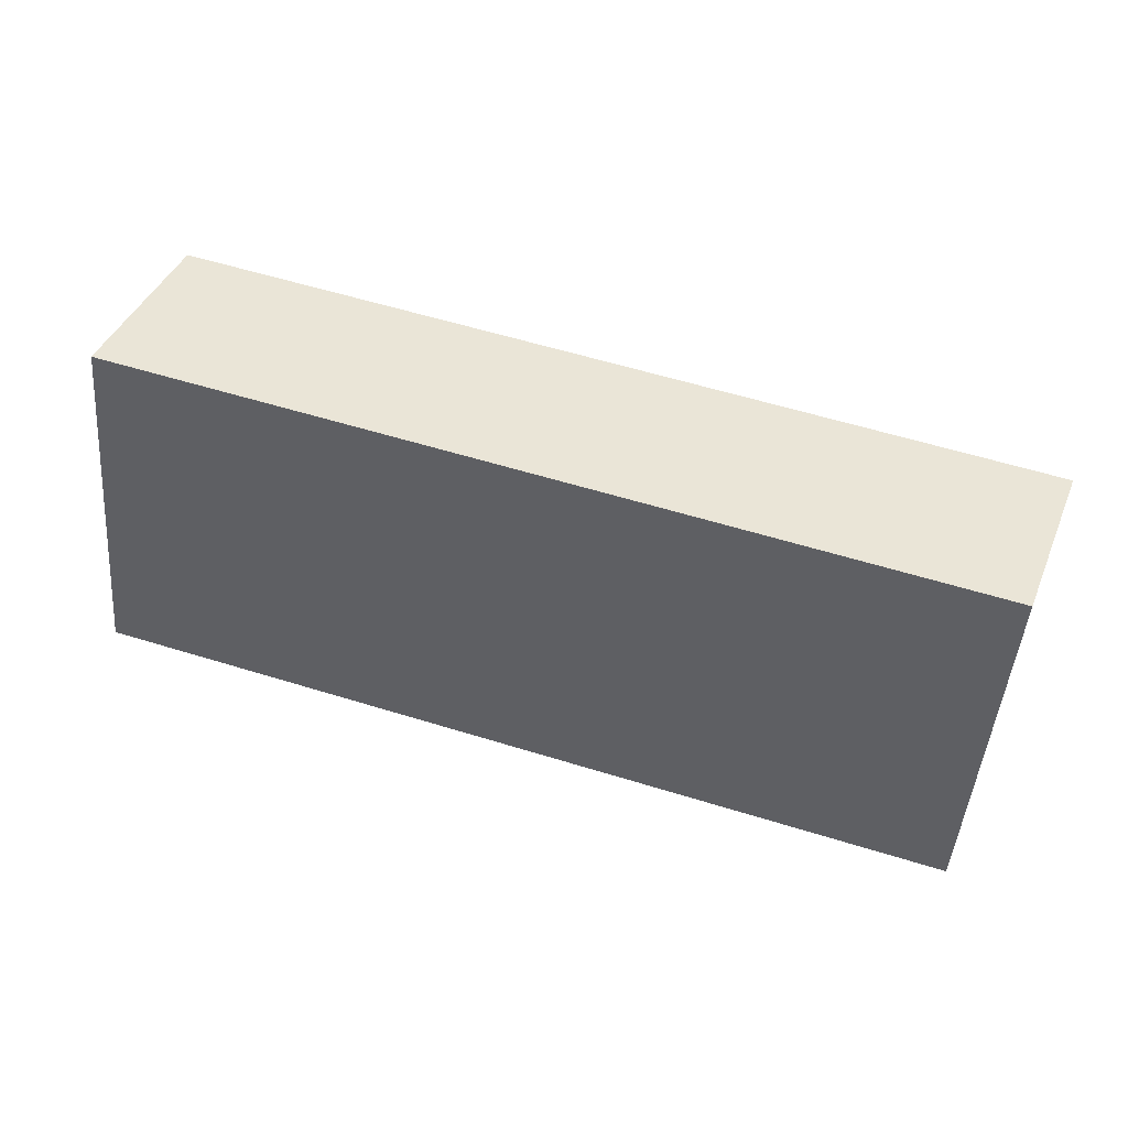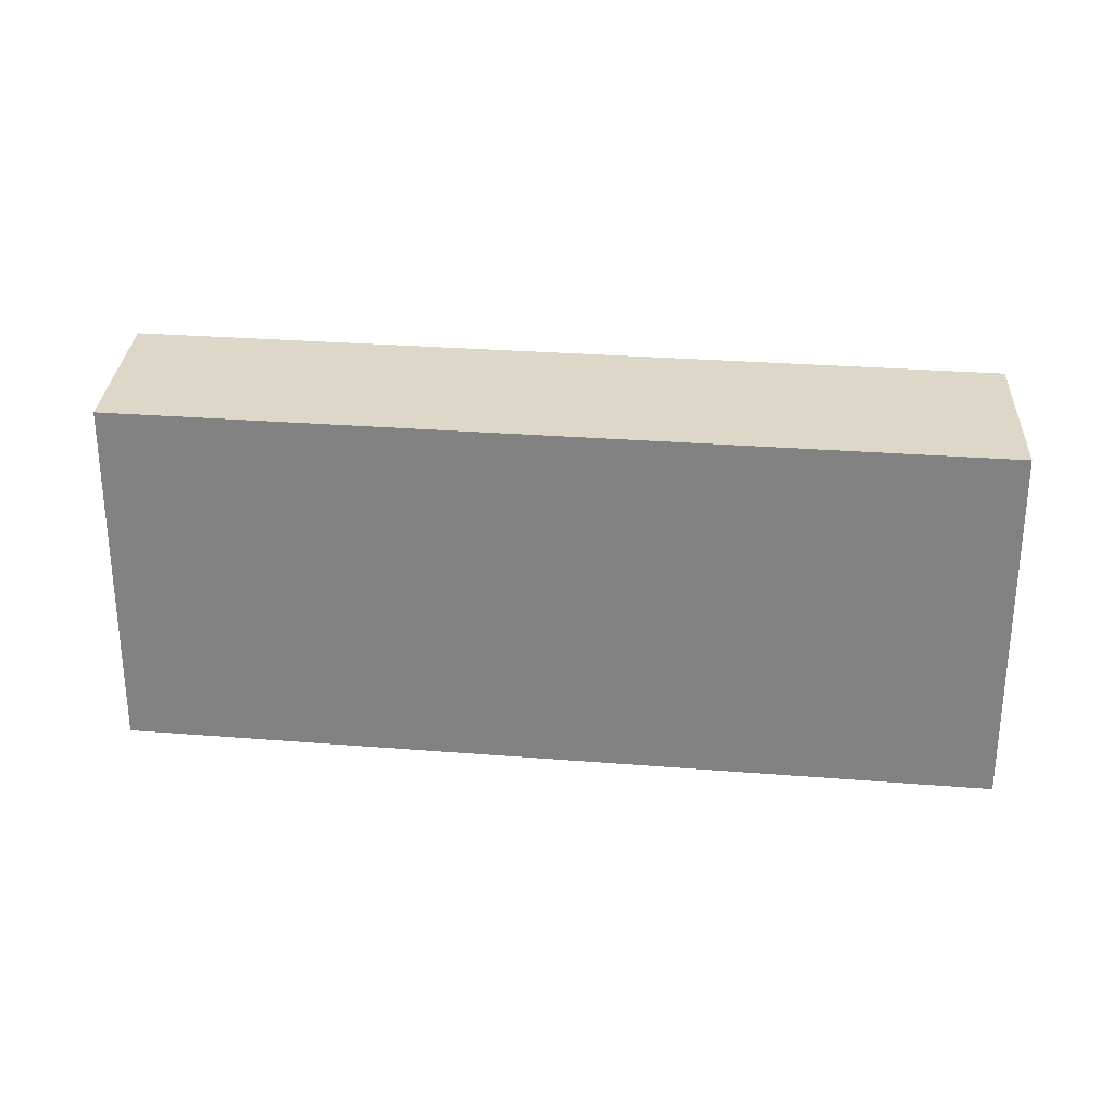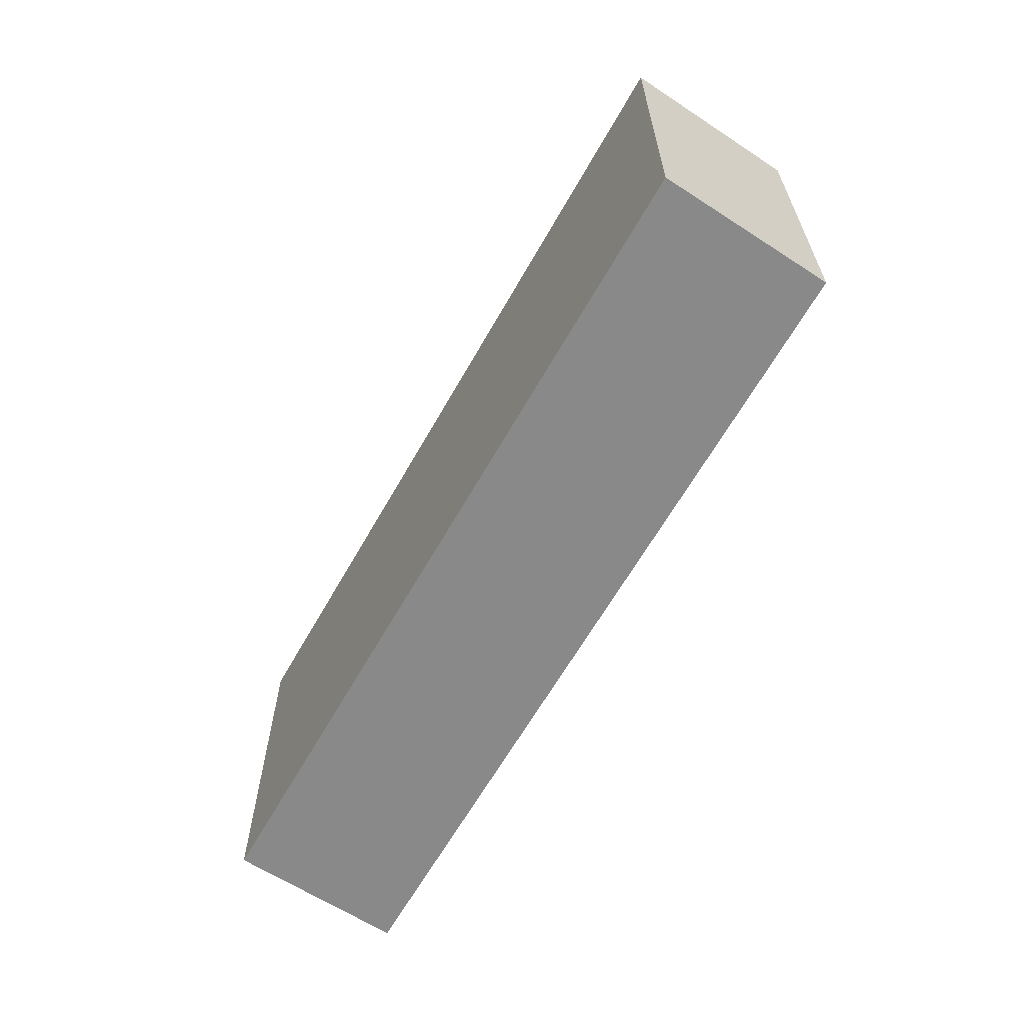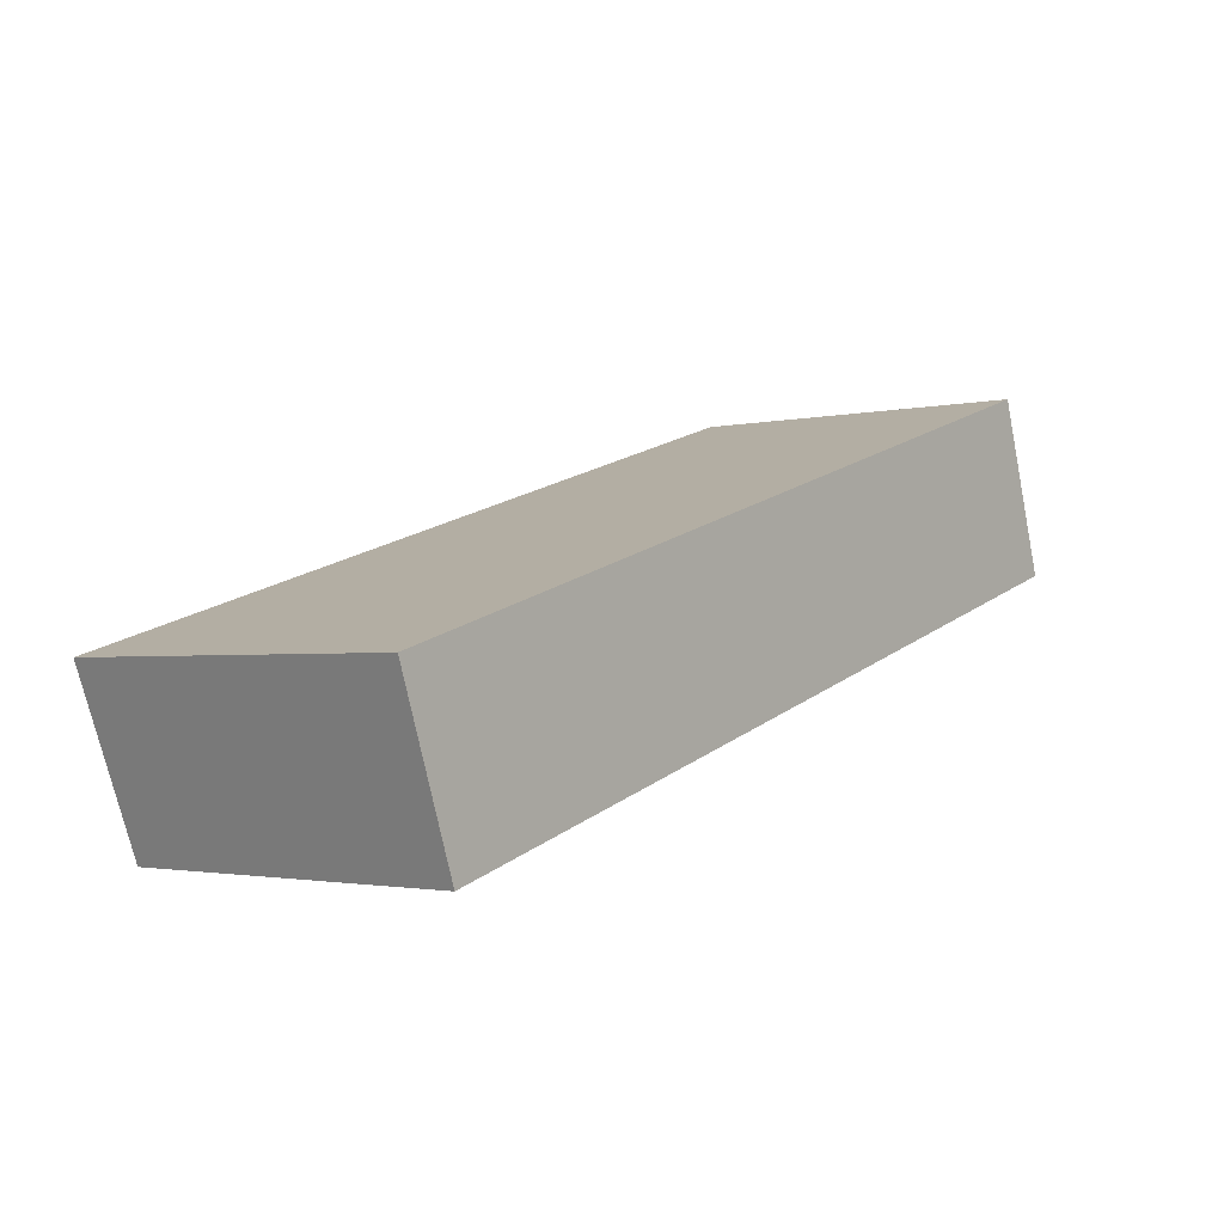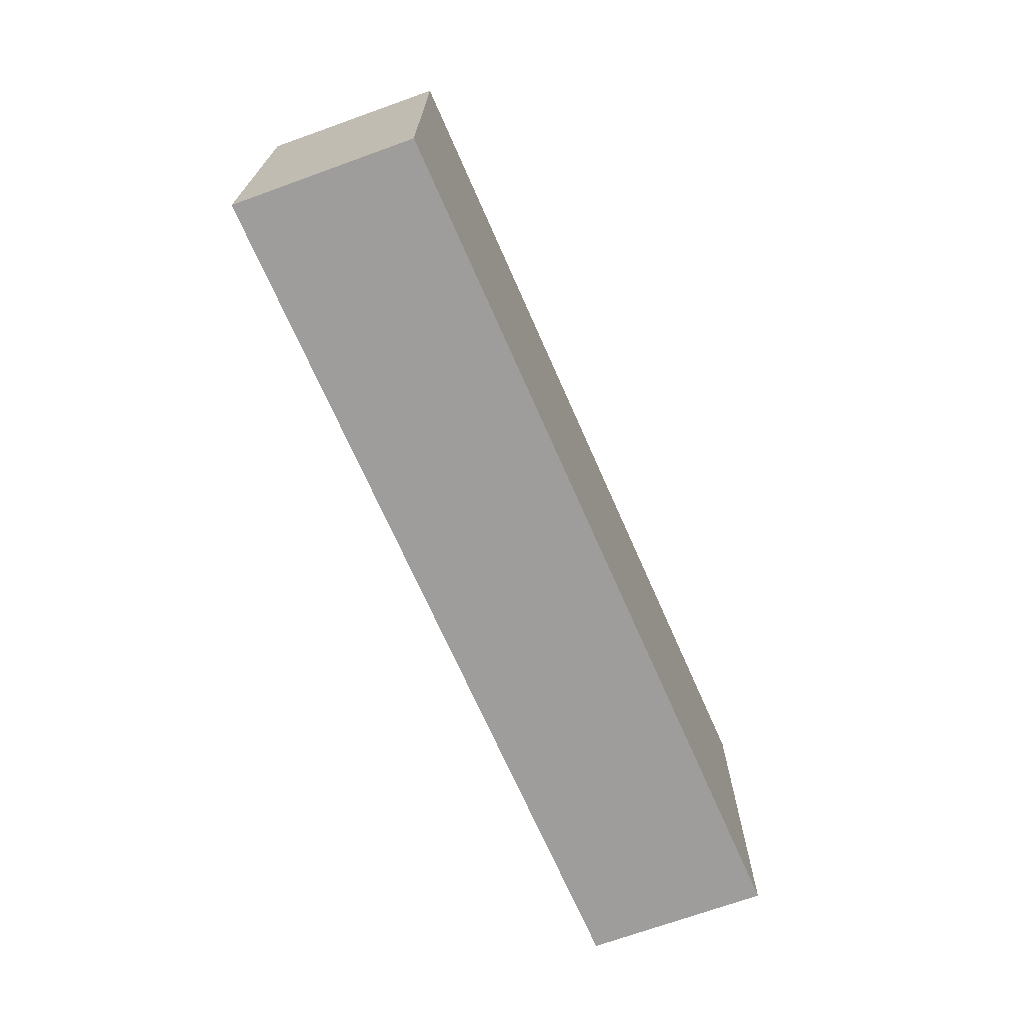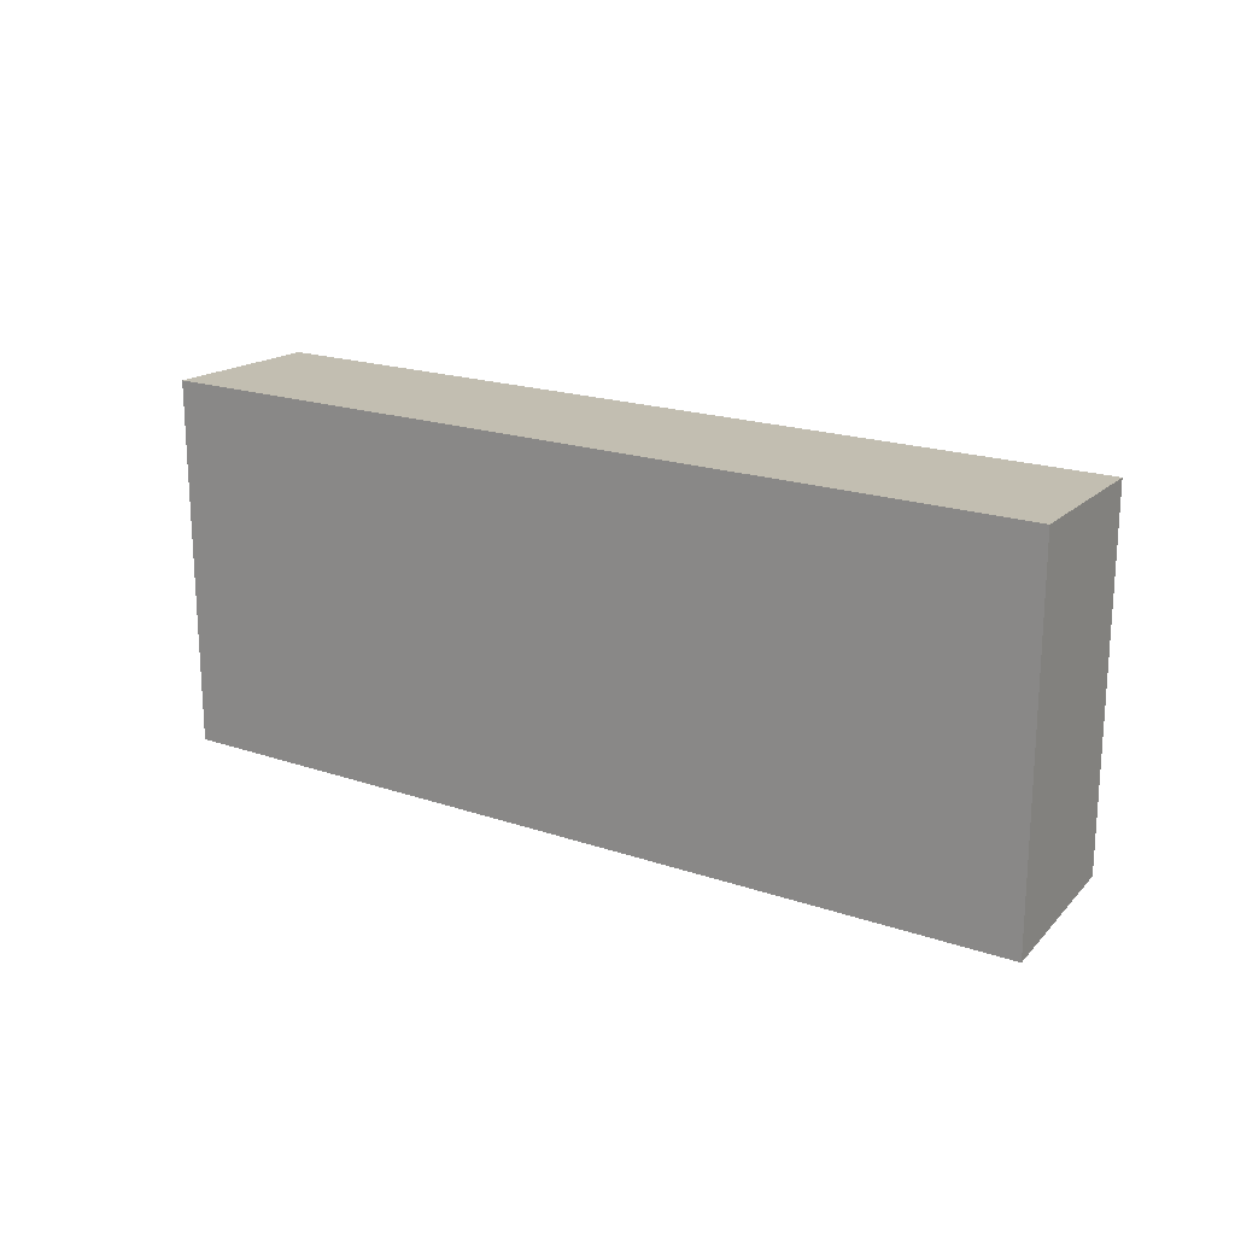
<metadata>
{"format":"obj","ext":"obj","renderer":"f3d","projection":"perspective","resolution":1024,"background":"white","views":[{"elev":-47.0,"azim":-4.7,"up":"+Z"},{"elev":28.0,"azim":-155.8,"up":"+Y"},{"elev":-63.1,"azim":77.8,"up":"+Y"},{"elev":-2.0,"azim":129.9,"up":"+Z"},{"elev":-70.5,"azim":131.0,"up":"+Y"},{"elev":19.0,"azim":50.1,"up":"+Y"}]}
</metadata>
<code>
v  4.519 -7.165e-16 11.7
v  57.44 1.089e-15 -17.79
v  61.95 3.726e-16 -6.085
v  0 0 0
v  57.44 24.6 -17.79
v  4.52 25.13 11.7
v  61.96 25.13 -6.085
v  0.0005251 24.6 -0.0007781
g defaultobject
f 1 2 3
f 2 1 4
f 5 6 7
f 6 5 8
f 3 6 1
f 6 3 7
f 6 4 1
f 4 6 8
f 8 2 4
f 2 8 5
f 2 7 3
f 7 2 5

</code>
